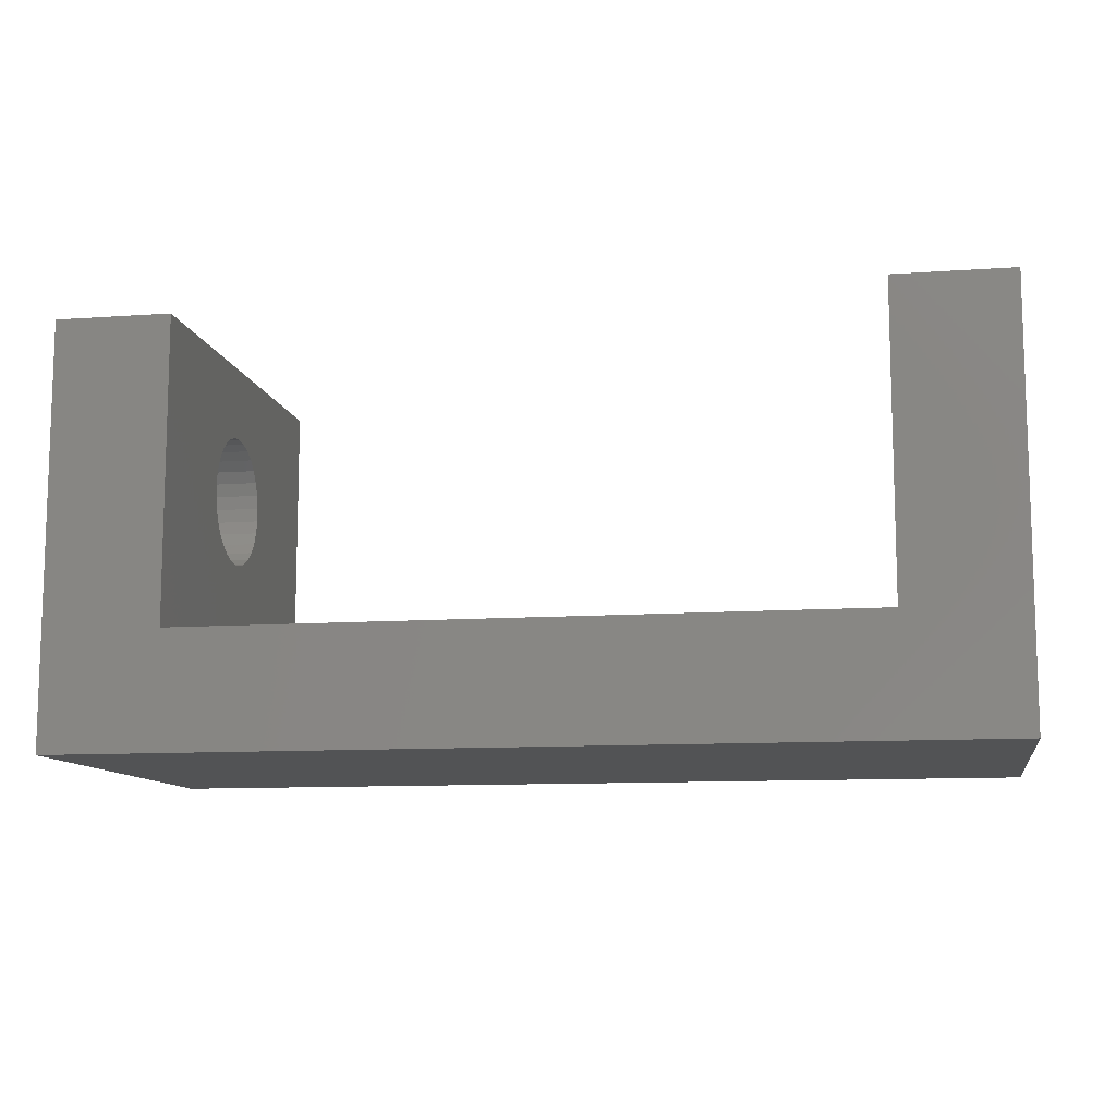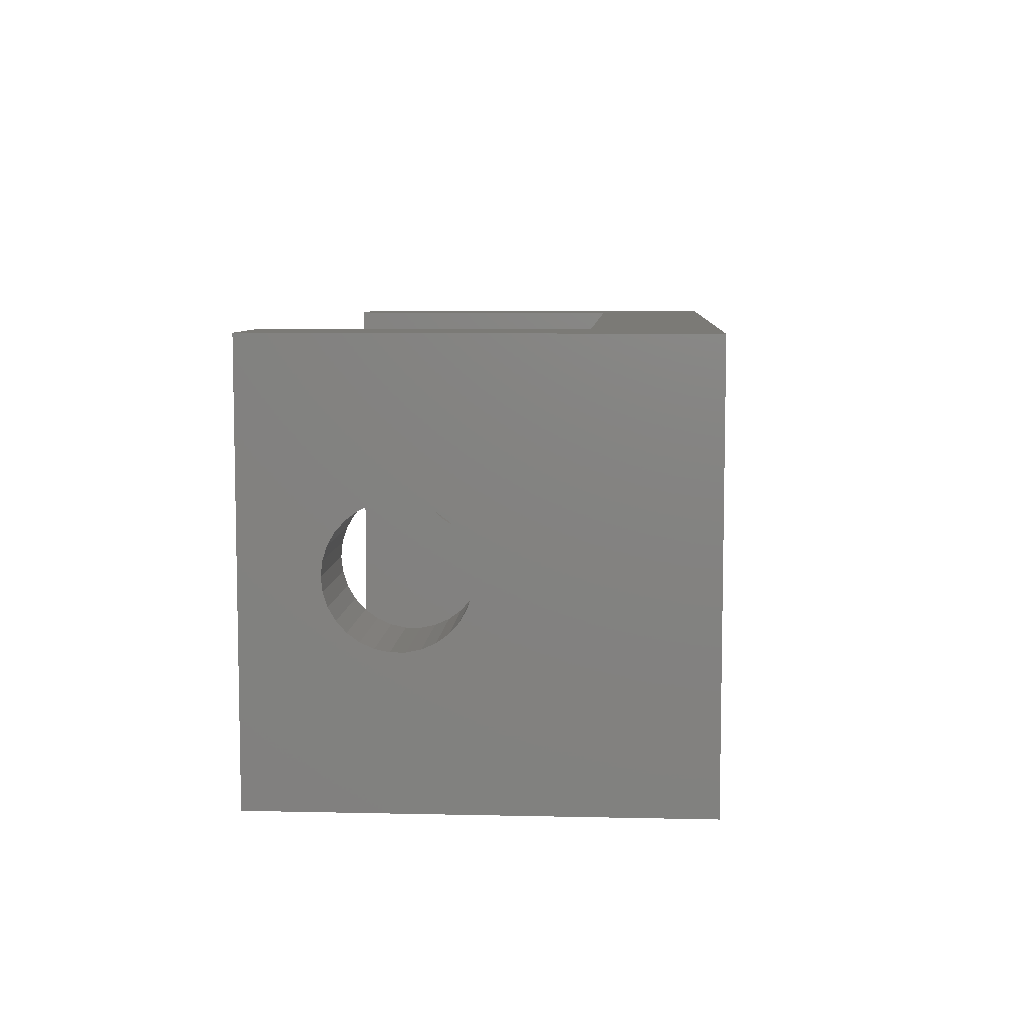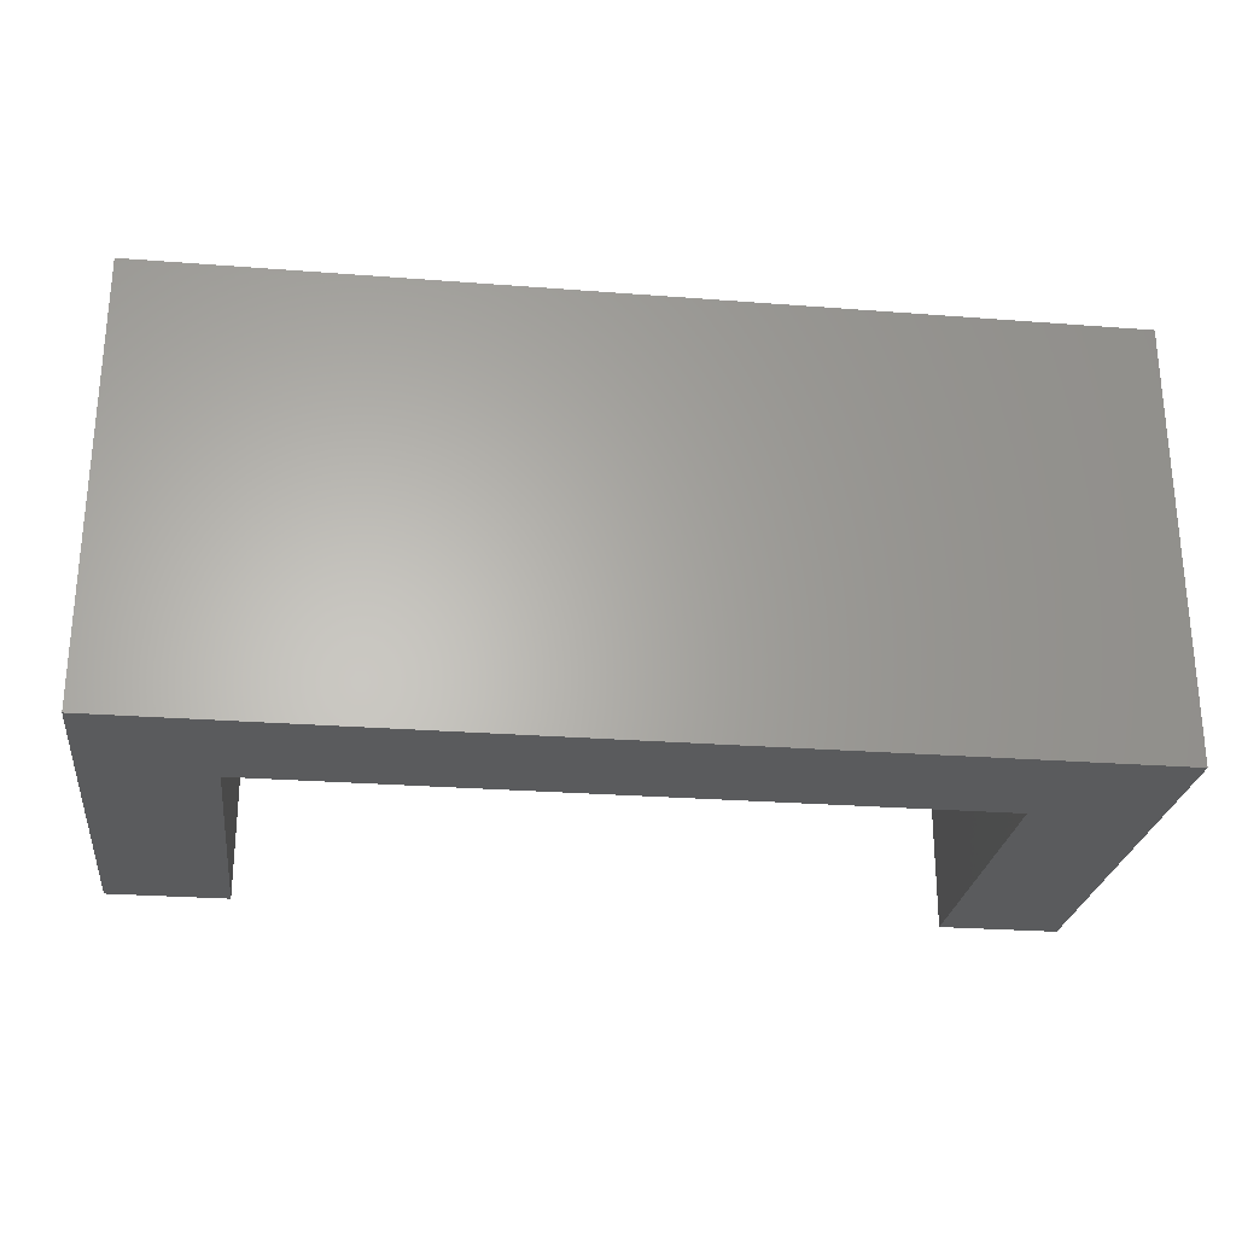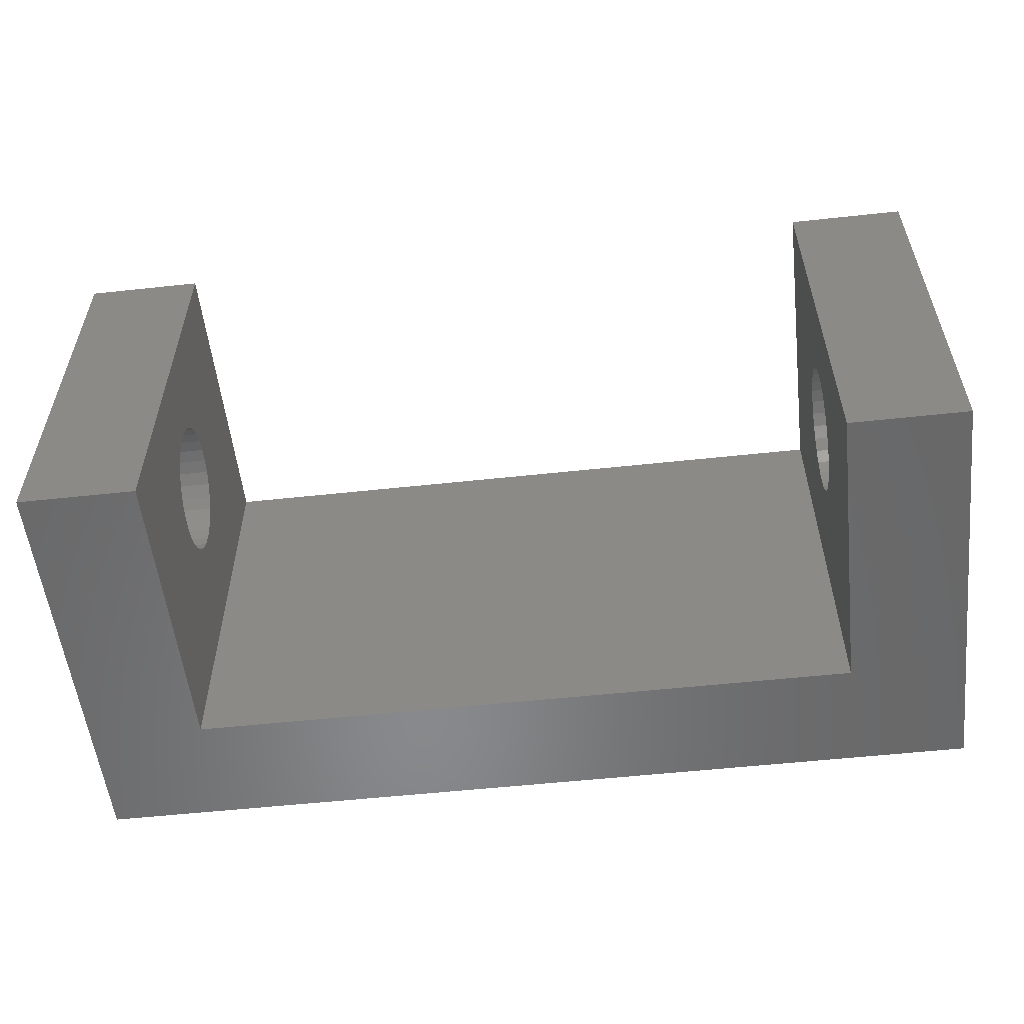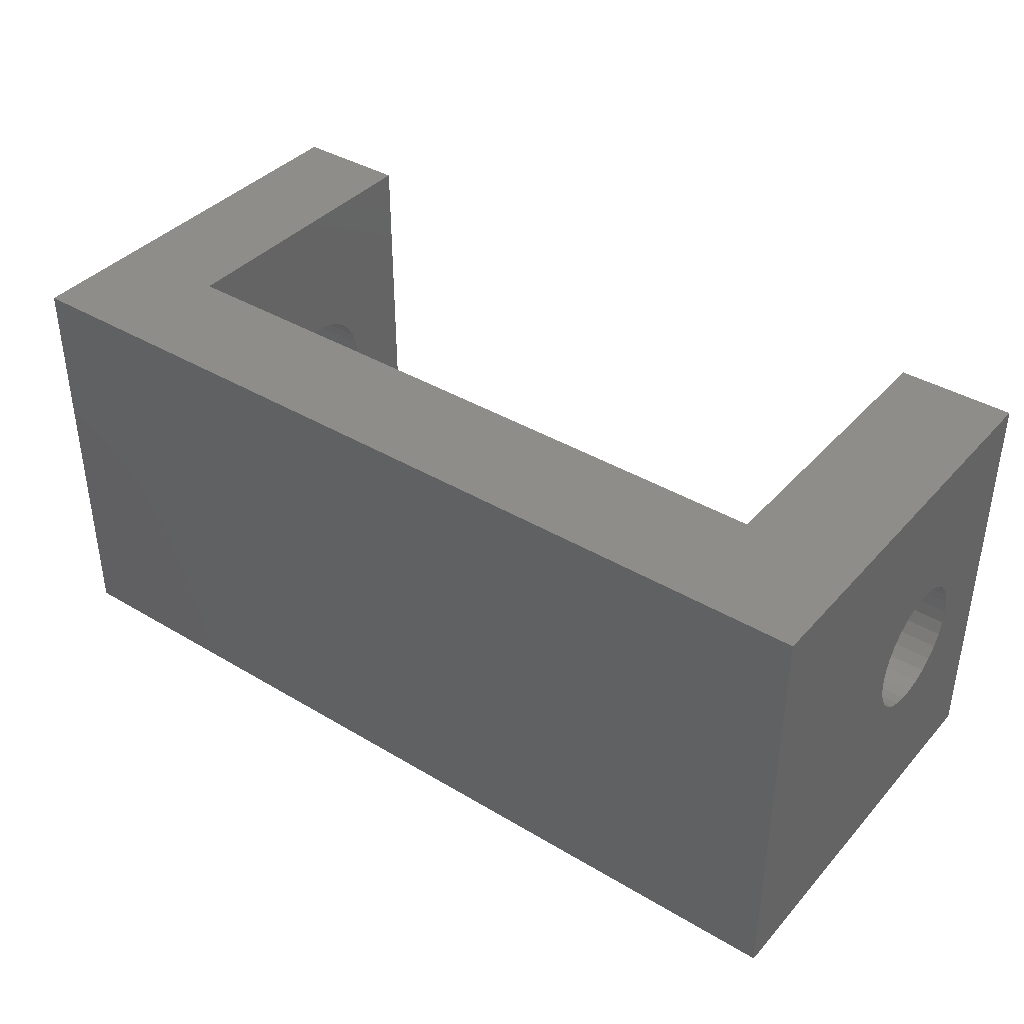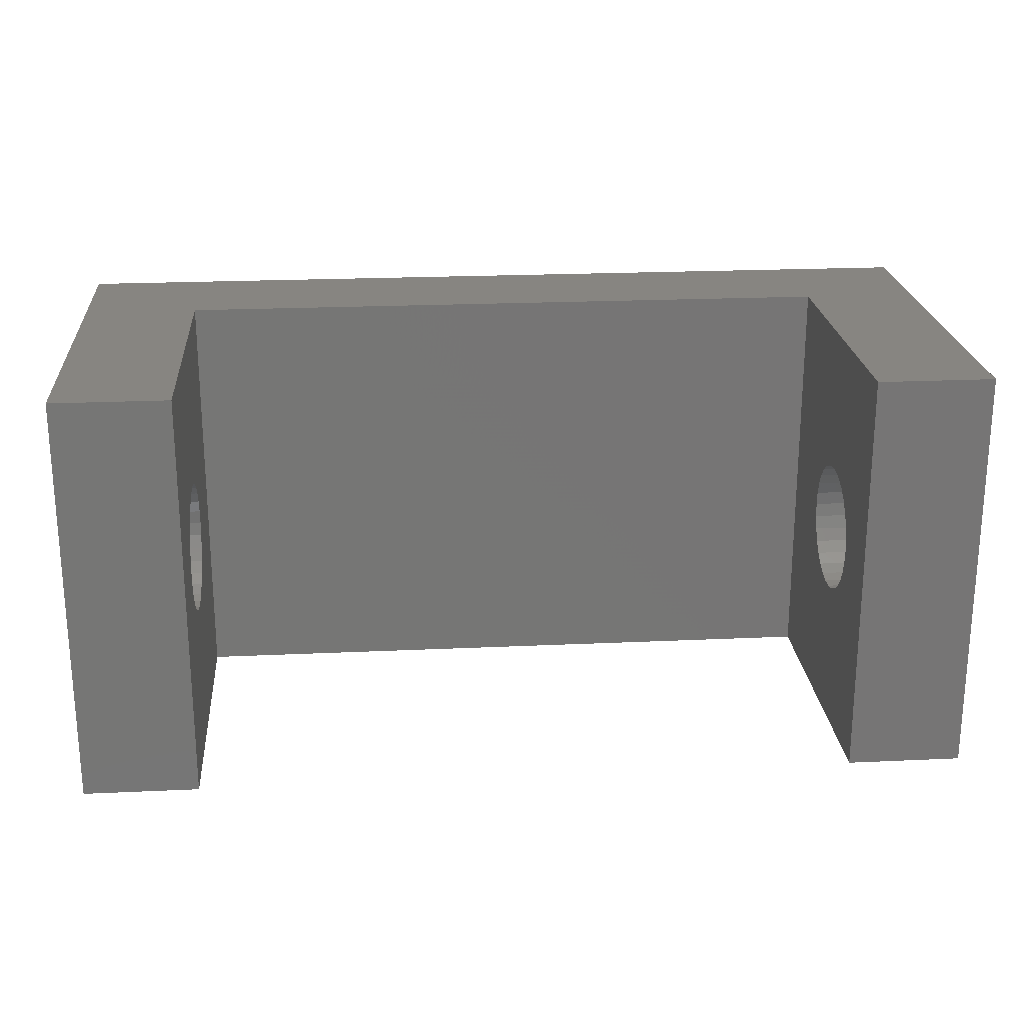
<metadata>
{"format":"stl","ext":"stl","renderer":"f3d","projection":"perspective","resolution":1024,"background":"white","views":[{"elev":-10.6,"azim":-170.0,"up":"+Z"},{"elev":7.2,"azim":93.7,"up":"+Y"},{"elev":-26.1,"azim":173.0,"up":"+Y"},{"elev":-55.2,"azim":6.5,"up":"+Y"},{"elev":39.0,"azim":-143.2,"up":"+Y"},{"elev":22.2,"azim":-4.6,"up":"+Y"}]}
</metadata>
<code>
# stl→obj: 136 verts, 276 faces
v 3 -12.29 11.12
v 3 -6 18
v 3 -6 0
v 3 -12.17 11.7
v 3 -12.53 10.57
v 3 -12.88 10.09
v 3 -13.32 9.694
v 3 -13.84 9.396
v 3 -14.41 9.212
v 3 -15 9.15
v 3 -24 0
v 3 -15.59 9.212
v 3 -16.16 9.396
v 3 -16.68 9.694
v 3 -17.71 11.12
v 3 -24 18
v 3 -17.83 11.7
v 3 -17.47 10.57
v 3 -17.12 10.09
v 3 -12.17 12.3
v 3 -12.29 12.88
v 3 -12.53 13.43
v 3 -12.88 13.91
v 3 -13.32 14.31
v 3 -13.84 14.6
v 3 -14.41 14.79
v 3 -15 14.85
v 3 -15.59 14.79
v 3 -16.16 14.6
v 3 -17.83 12.3
v 3 -17.71 12.88
v 3 -16.68 14.31
v 3 -17.12 13.91
v 3 -17.47 13.43
v 8 -24 18
v 8 -6 18
v 8 -12.17 11.7
v 8 -12.17 12.3
v 8 -12.29 12.88
v 8 -12.53 13.43
v 8 -12.88 13.91
v 8 -13.32 14.31
v 8 -13.84 14.6
v 8 -14.41 14.79
v 8 -15 14.85
v 8 -15.59 14.79
v 8 -17.83 12.3
v 8 -17.83 11.7
v 8 -17.71 12.88
v 8 -17.47 13.43
v 8 -17.12 13.91
v 8 -16.68 14.31
v 8 -16.16 14.6
v 8 -6 5
v 8 -12.29 11.12
v 8 -12.53 10.57
v 8 -12.88 10.09
v 8 -13.32 9.694
v 8 -13.84 9.396
v 8 -14.41 9.212
v 8 -15 9.15
v 8 -24 5
v 8 -15.59 9.212
v 8 -16.16 9.396
v 8 -17.71 11.12
v 8 -17.47 10.57
v 8 -16.68 9.694
v 8 -17.12 10.09
v 42 -6 0
v 42 -24 0
v 37 -24 5
v 42 -24 18
v 37 -24 18
v 42 -6 18
v 37 -6 5
v 37 -6 18
v 42 -12.17 11.7
v 42 -12.17 12.3
v 42 -12.29 12.88
v 42 -12.53 13.43
v 42 -12.88 13.91
v 42 -13.32 14.31
v 42 -13.84 14.6
v 42 -14.41 14.79
v 42 -15 14.85
v 42 -15.59 14.79
v 42 -17.83 12.3
v 42 -17.83 11.7
v 42 -17.71 12.88
v 42 -17.47 13.43
v 42 -17.12 13.91
v 42 -16.68 14.31
v 42 -16.16 14.6
v 42 -12.29 11.12
v 42 -12.53 10.57
v 42 -12.88 10.09
v 42 -13.32 9.694
v 42 -13.84 9.396
v 42 -14.41 9.212
v 42 -15 9.15
v 42 -15.59 9.212
v 42 -16.16 9.396
v 42 -16.68 9.694
v 42 -17.12 10.09
v 42 -17.71 11.12
v 42 -17.47 10.57
v 37 -12.17 11.7
v 37 -12.29 11.12
v 37 -12.53 10.57
v 37 -12.88 10.09
v 37 -13.32 9.694
v 37 -13.84 9.396
v 37 -14.41 9.212
v 37 -15 9.15
v 37 -15.59 9.212
v 37 -17.83 11.7
v 37 -17.71 11.12
v 37 -17.47 10.57
v 37 -17.12 10.09
v 37 -16.68 9.694
v 37 -16.16 9.396
v 37 -12.17 12.3
v 37 -12.29 12.88
v 37 -12.53 13.43
v 37 -12.88 13.91
v 37 -13.32 14.31
v 37 -13.84 14.6
v 37 -14.41 14.79
v 37 -15 14.85
v 37 -15.59 14.79
v 37 -16.16 14.6
v 37 -17.83 12.3
v 37 -17.71 12.88
v 37 -17.47 13.43
v 37 -16.68 14.31
v 37 -17.12 13.91
f 1 2 3
f 2 1 4
f 3 5 1
f 3 6 5
f 3 7 6
f 3 8 7
f 3 9 8
f 3 10 9
f 11 10 3
f 10 11 12
f 12 11 13
f 13 11 14
f 15 16 17
f 16 15 11
f 18 11 15
f 19 11 18
f 14 11 19
f 20 2 4
f 21 2 20
f 22 2 21
f 23 2 22
f 24 2 23
f 25 2 24
f 26 2 25
f 27 2 26
f 16 27 28
f 16 28 29
f 17 16 30
f 30 16 31
f 27 16 2
f 32 16 29
f 33 16 32
f 34 16 33
f 31 16 34
f 2 35 36
f 35 2 16
f 37 36 38
f 36 39 38
f 36 40 39
f 36 41 40
f 36 42 41
f 36 43 42
f 36 44 43
f 36 45 44
f 35 45 36
f 45 35 46
f 47 35 48
f 49 35 47
f 50 35 49
f 51 35 50
f 52 35 51
f 53 35 52
f 46 35 53
f 36 37 54
f 55 54 37
f 56 54 55
f 57 54 56
f 58 54 57
f 59 54 58
f 60 54 59
f 61 54 60
f 62 61 63
f 62 63 64
f 62 48 35
f 48 62 65
f 65 62 66
f 61 62 54
f 67 62 64
f 68 62 67
f 66 62 68
f 11 69 70
f 69 11 3
f 16 62 35
f 62 11 71
f 11 62 16
f 71 72 73
f 71 70 72
f 70 71 11
f 74 75 76
f 75 69 54
f 69 75 74
f 54 2 36
f 54 3 2
f 3 54 69
f 54 71 75
f 71 54 62
f 77 74 78
f 74 79 78
f 74 80 79
f 74 81 80
f 74 82 81
f 74 83 82
f 74 84 83
f 74 85 84
f 72 85 74
f 85 72 86
f 87 72 88
f 89 72 87
f 90 72 89
f 91 72 90
f 92 72 91
f 93 72 92
f 86 72 93
f 94 74 77
f 74 94 69
f 95 69 94
f 96 69 95
f 97 69 96
f 98 69 97
f 99 69 98
f 100 69 99
f 70 100 101
f 70 101 102
f 70 102 103
f 70 103 104
f 72 105 88
f 70 105 72
f 105 70 106
f 100 70 69
f 106 70 104
f 75 107 76
f 75 108 107
f 75 109 108
f 75 110 109
f 75 111 110
f 75 112 111
f 75 113 112
f 75 114 113
f 71 114 75
f 114 71 115
f 73 116 71
f 117 71 116
f 118 71 117
f 119 71 118
f 120 71 119
f 121 71 120
f 115 71 121
f 122 76 107
f 123 76 122
f 124 76 123
f 125 76 124
f 126 76 125
f 127 76 126
f 128 76 127
f 129 76 128
f 73 129 130
f 73 130 131
f 116 73 132
f 132 73 133
f 133 73 134
f 129 73 76
f 135 73 131
f 136 73 135
f 134 73 136
f 76 72 74
f 72 76 73
f 5 55 1
f 55 5 56
f 48 30 47
f 30 48 17
f 10 63 61
f 63 10 12
f 21 40 22
f 40 21 39
f 26 43 44
f 43 26 25
f 14 68 67
f 68 14 19
f 32 53 52
f 53 32 29
f 47 31 49
f 31 47 30
f 7 59 58
f 59 7 8
f 8 60 59
f 60 8 9
f 6 58 57
f 58 6 7
f 4 38 20
f 38 4 37
f 28 45 46
f 45 28 27
f 25 42 43
f 42 25 24
f 22 41 23
f 41 22 40
f 20 39 21
f 39 20 38
f 24 41 42
f 41 24 23
f 9 61 60
f 61 9 10
f 65 17 48
f 17 65 15
f 13 67 64
f 67 13 14
f 12 64 63
f 64 12 13
f 66 15 65
f 15 66 18
f 68 18 66
f 18 68 19
f 49 34 50
f 34 49 31
f 33 52 51
f 52 33 32
f 29 46 53
f 46 29 28
f 50 33 51
f 33 50 34
f 6 56 5
f 56 6 57
f 1 37 4
f 37 1 55
f 27 44 45
f 44 27 26
f 113 100 99
f 100 113 114
f 130 85 86
f 85 130 129
f 88 132 87
f 132 88 116
f 90 136 91
f 136 90 134
f 126 81 82
f 81 126 125
f 123 80 124
f 80 123 79
f 120 104 103
f 104 120 119
f 121 103 102
f 103 121 120
f 135 93 92
f 93 135 131
f 112 99 98
f 99 112 113
f 110 97 96
f 97 110 111
f 107 78 122
f 78 107 77
f 109 94 108
f 94 109 95
f 128 83 84
f 83 128 127
f 127 82 83
f 82 127 126
f 129 84 85
f 84 129 128
f 124 81 125
f 81 124 80
f 122 79 123
f 79 122 78
f 105 116 88
f 116 105 117
f 104 118 106
f 118 104 119
f 89 134 90
f 134 89 133
f 87 133 89
f 133 87 132
f 136 92 91
f 92 136 135
f 131 86 93
f 86 131 130
f 111 98 97
f 98 111 112
f 110 95 109
f 95 110 96
f 108 77 107
f 77 108 94
f 106 117 105
f 117 106 118
f 115 102 101
f 102 115 121
f 114 101 100
f 101 114 115

</code>
